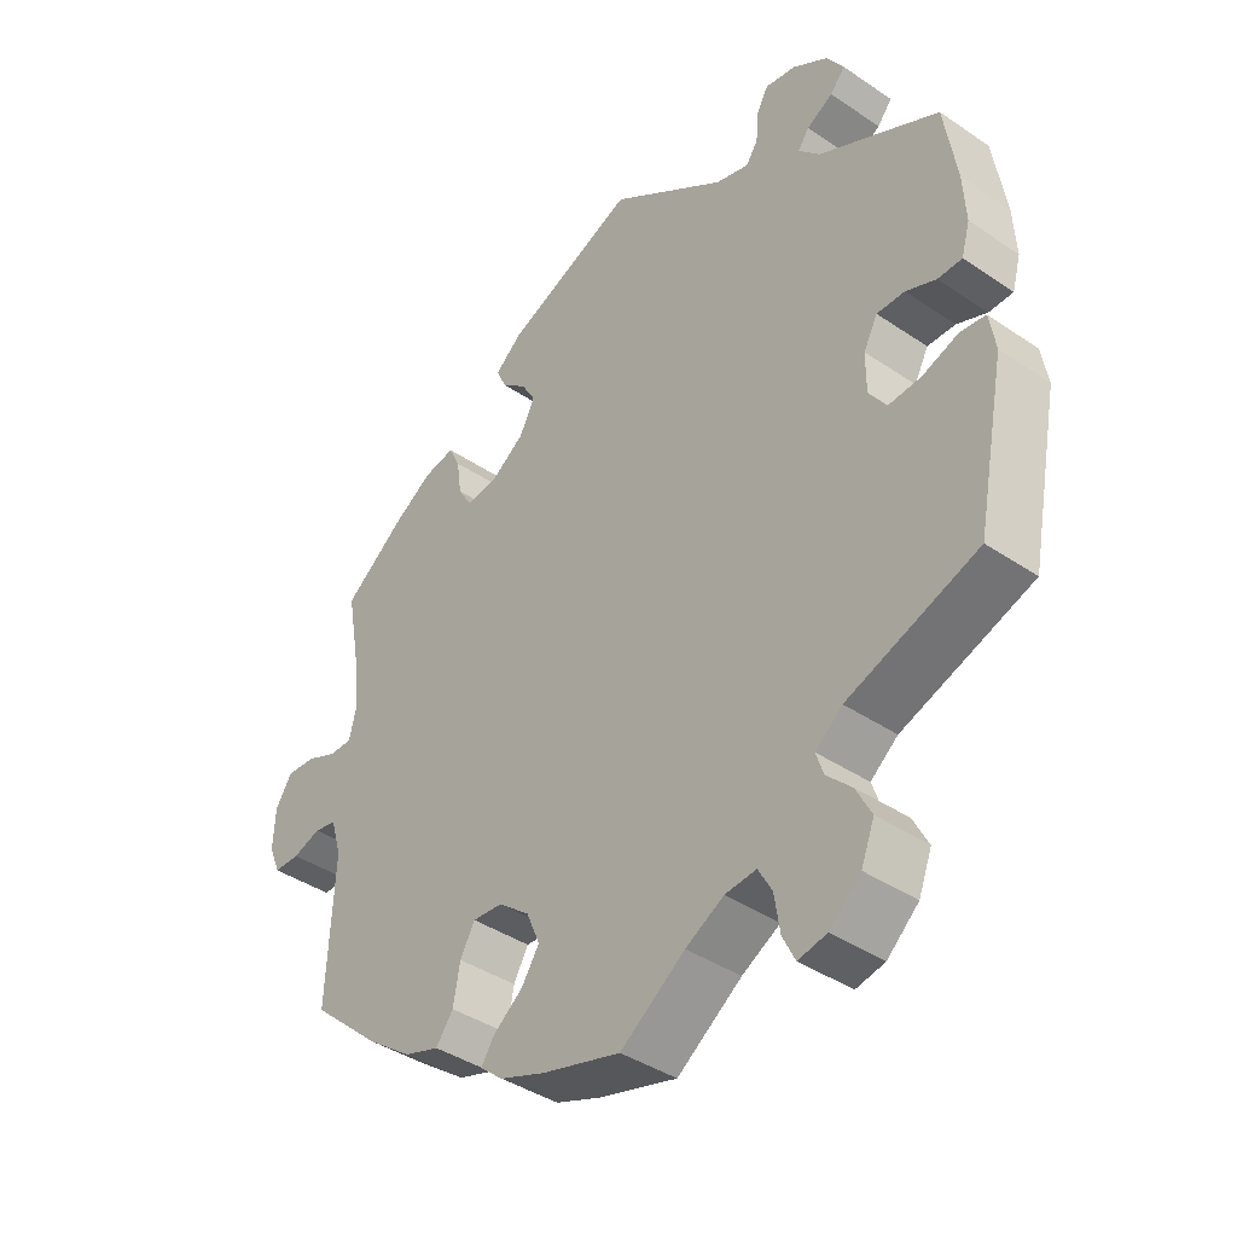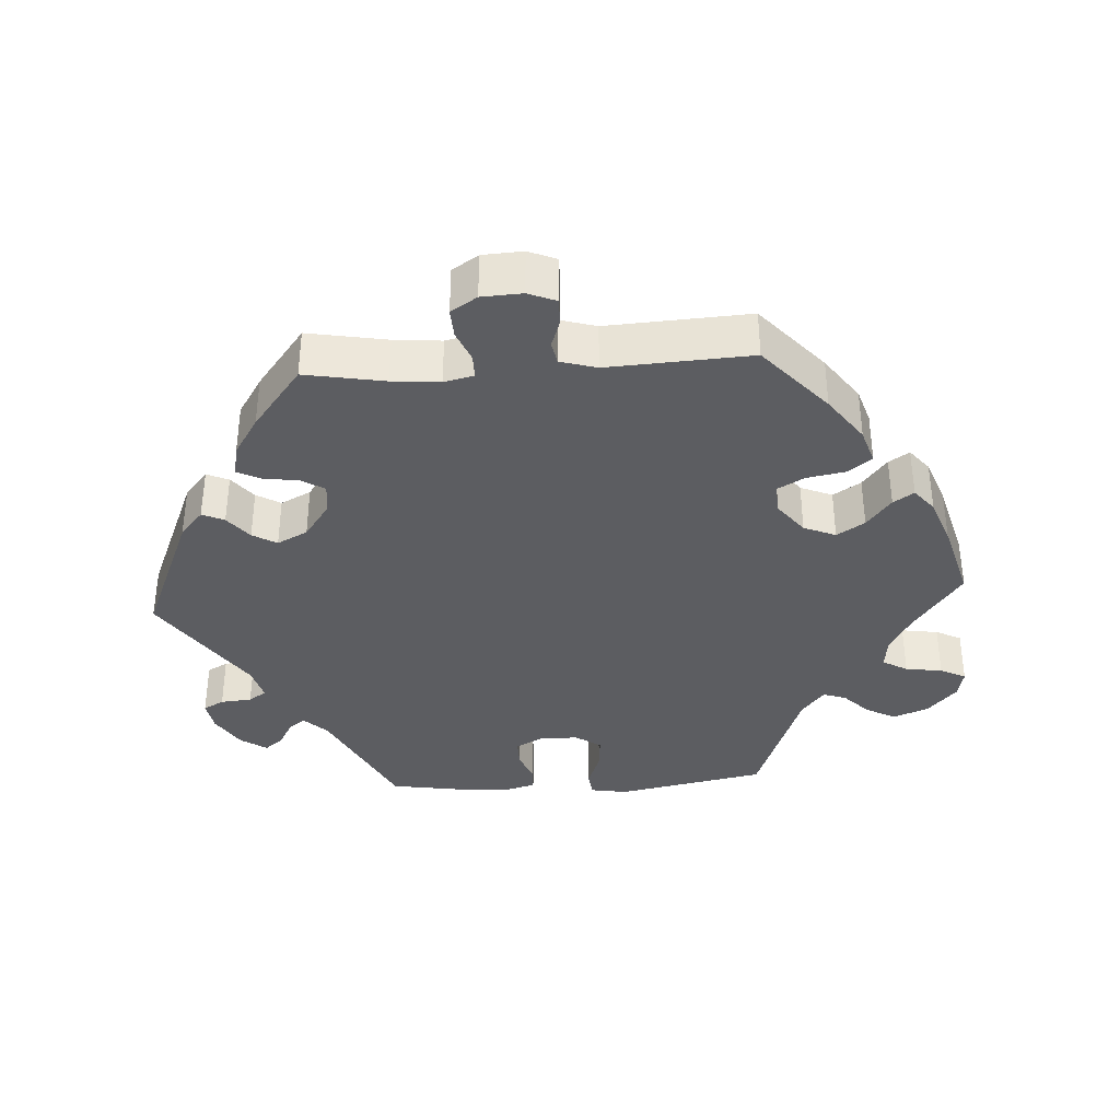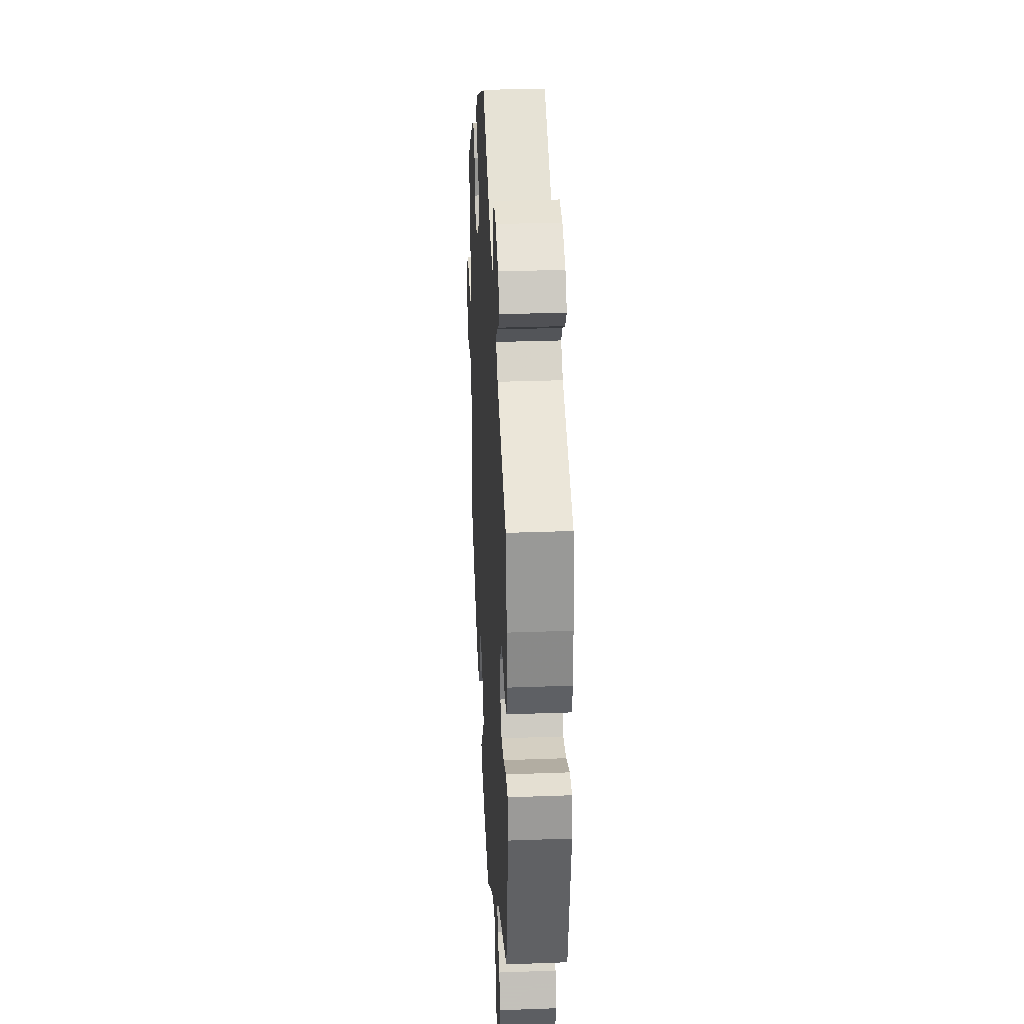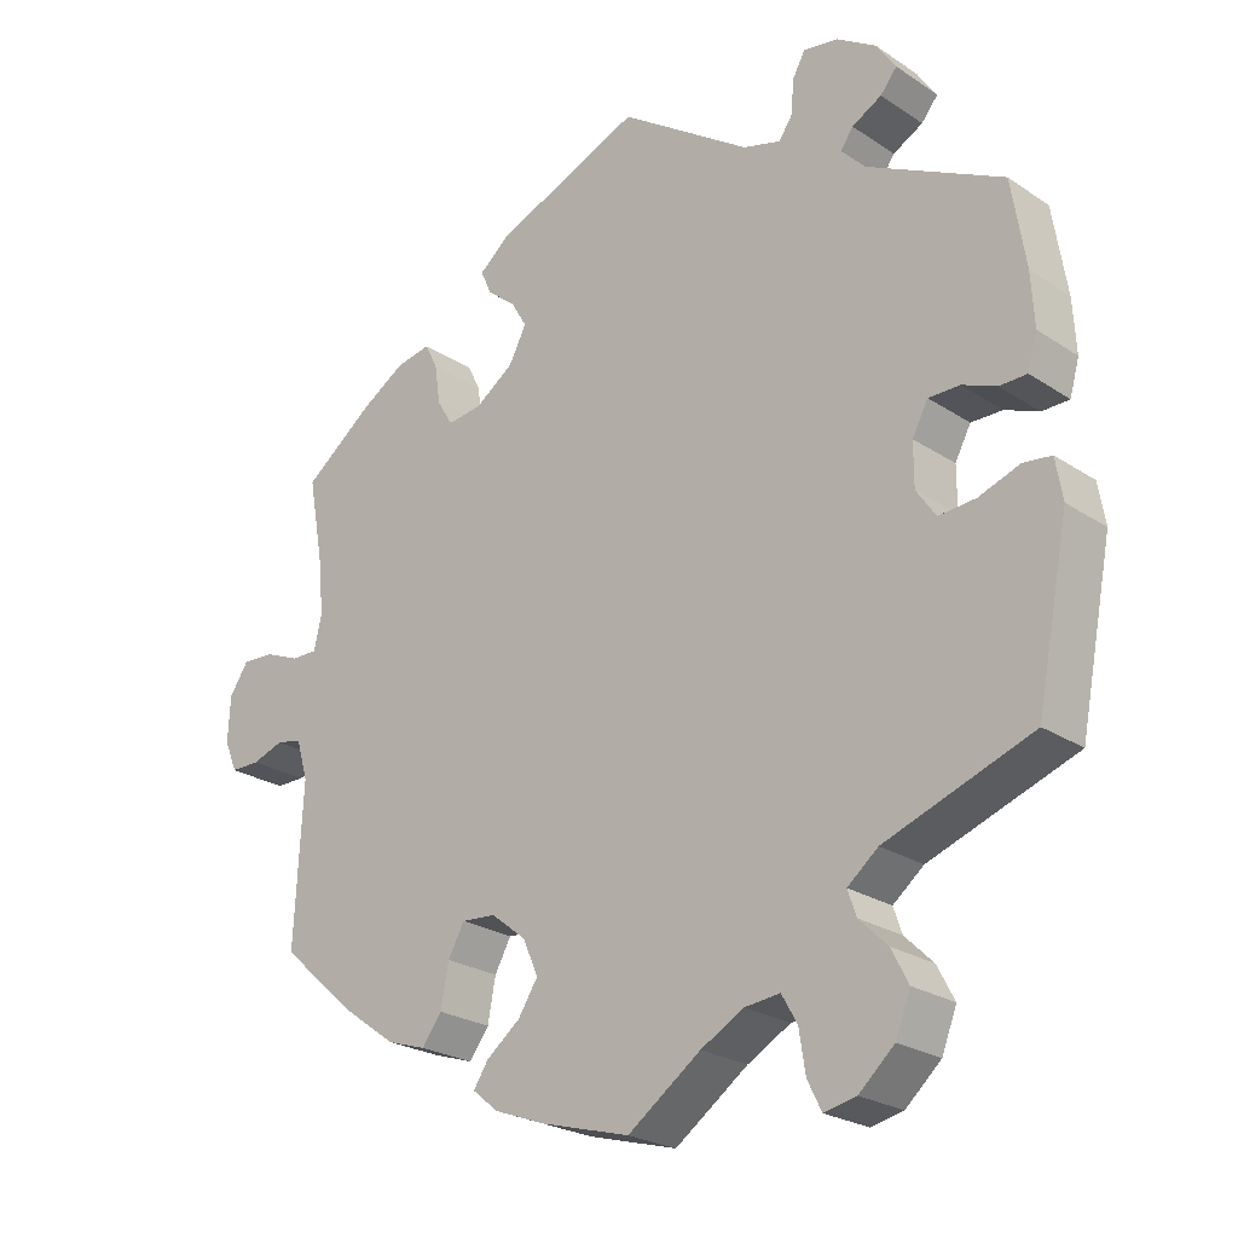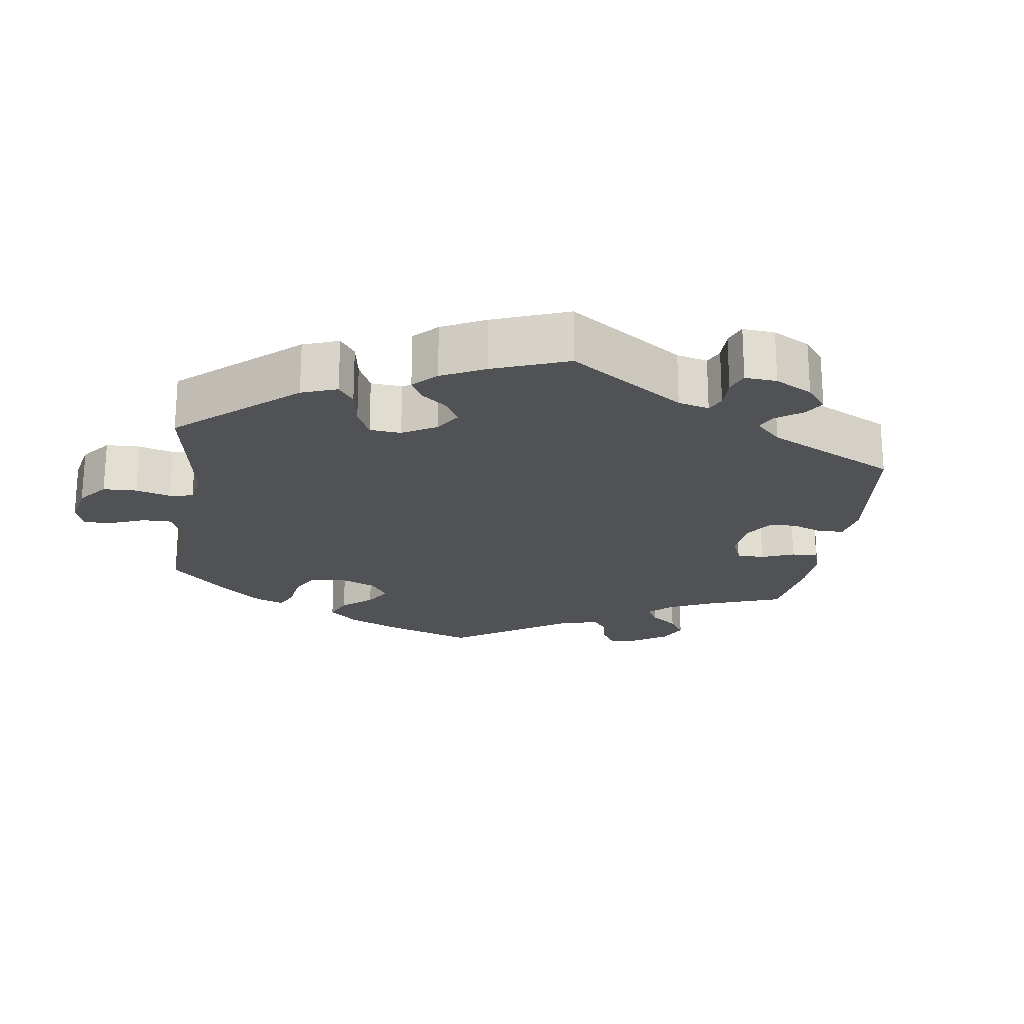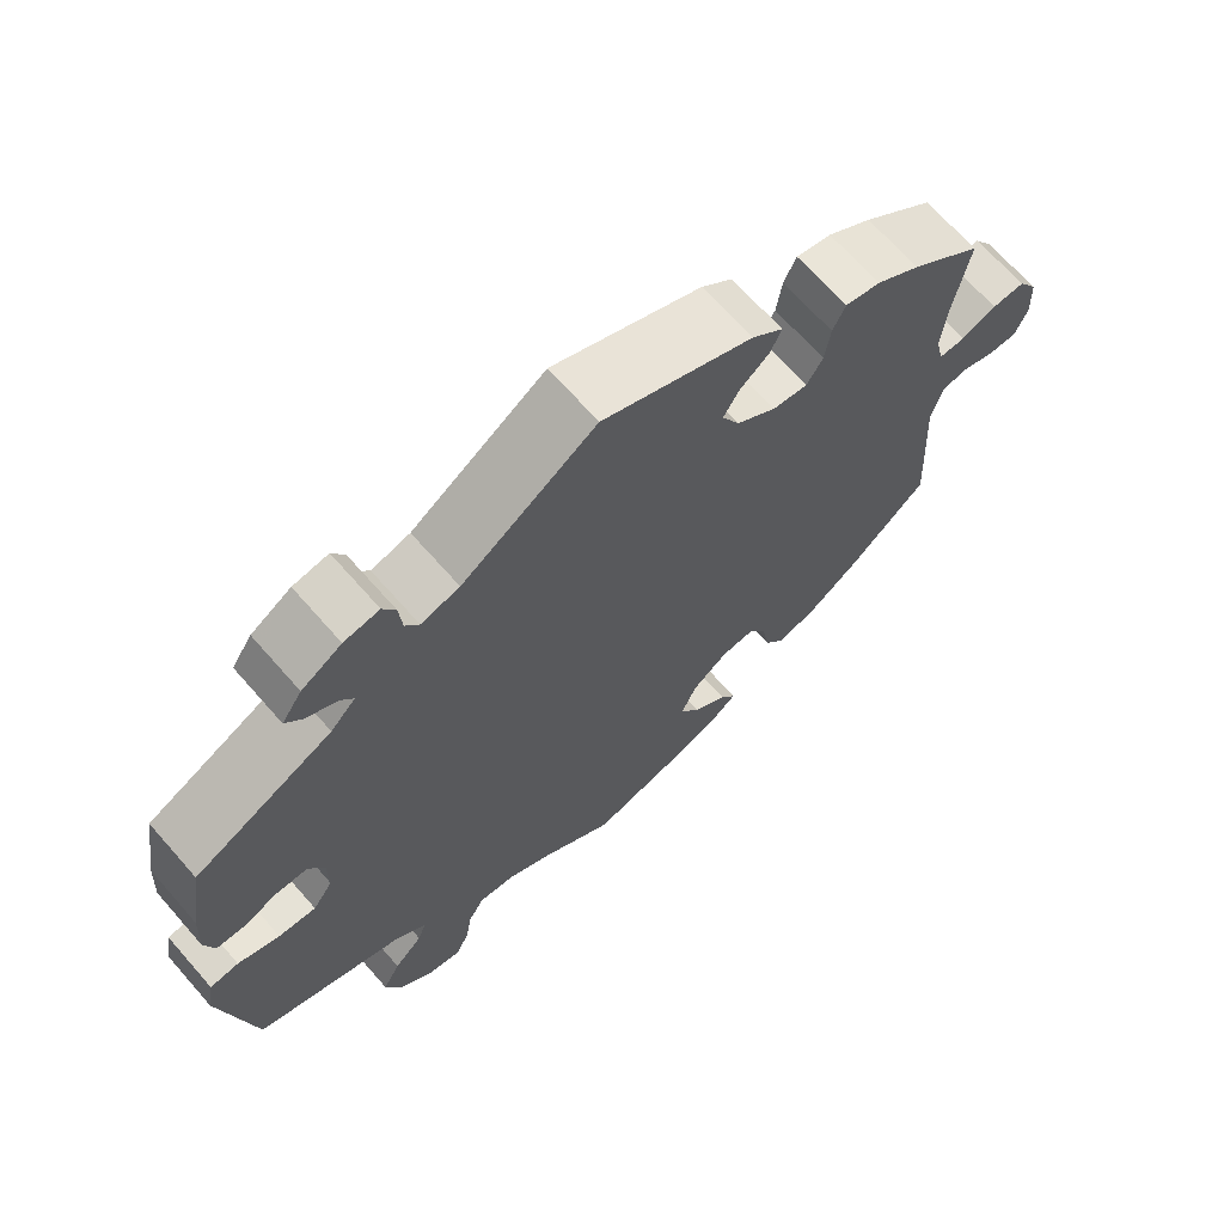
<metadata>
{"format":"obj","ext":"obj","renderer":"f3d","projection":"perspective","resolution":1024,"background":"white","views":[{"elev":-39.8,"azim":-130.1,"up":"+Z"},{"elev":-36.6,"azim":93.6,"up":"+Y"},{"elev":30.7,"azim":-93.0,"up":"+Z"},{"elev":-23.8,"azim":-137.8,"up":"+Z"},{"elev":-21.3,"azim":-68.5,"up":"+Y"},{"elev":68.1,"azim":-41.3,"up":"+Z"}]}
</metadata>
<code>
v -0.328 0.07 0.374
v -0.297 0.07 0.406
v -0.313 0.07 0.429
v -0.351 0.07 0.45
v -0.372 0.07 0.476
v -0.347 0.07 0.513
v -0.297 0.07 0.544
v -0.253 0.07 0.551
v -0.237 0.07 0.522
v -0.233 0.07 0.478
v -0.216 0.07 0.453
v -0.168 0.07 0.466
v -0.001 0.07 0.578
v 0.186 0.07 0.499
v 0.225 0.07 0.466
v 0.211 0.07 0.435
v 0.175 0.07 0.406
v 0.155 0.07 0.372
v 0.177 0.07 0.329
v 0.226 0.07 0.294
v 0.27 0.07 0.288
v 0.29 0.07 0.321
v 0.297 0.07 0.37
v 0.313 0.07 0.403
v 0.357 0.07 0.394
v 0.412 0.07 0.359
v 0.501 0.07 0.29
v 0.481 0.07 0.178
v 0.475 0.07 0.111
v 0.485 0.07 0.069
v 0.518 0.07 0.069
v 0.562 0.07 0.087
v 0.603 0.07 0.089
v 0.627 0.07 0.052
v 0.63 0.07 -0.005
v 0.614 0.07 -0.044
v 0.577 0.07 -0.044
v 0.537 0.07 -0.03
v 0.505 0.07 -0.036
v 0.49 0.07 -0.087
v 0.501 0.07 -0.288
v 0.402 0.07 -0.375
v 0.338 0.07 -0.421
v 0.288 0.07 -0.437
v 0.263 0.07 -0.403
v 0.253 0.07 -0.349
v 0.232 0.07 -0.311
v 0.189 0.07 -0.314
v 0.144 0.07 -0.349
v 0.125 0.07 -0.394
v 0.15 0.07 -0.433
v 0.193 0.07 -0.467
v 0.212 0.07 -0.496
v 0.179 0.07 -0.523
v 0.114 0.07 -0.547
v 0.001 0.07 -0.578
v -0.092 0.07 -0.511
v -0.147 0.07 -0.48
v -0.192 0.07 -0.475
v -0.212 0.07 -0.51
v -0.22 0.07 -0.562
v -0.238 0.07 -0.598
v -0.279 0.07 -0.589
v -0.324 0.07 -0.548
v -0.343 0.07 -0.499
v -0.321 0.07 -0.457
v -0.285 0.07 -0.422
v -0.274 0.07 -0.39
v -0.313 0.07 -0.358
v -0.5 0.07 -0.289
v -0.541 0.07 -0.078
v -0.532 0.07 -0.026
v -0.496 0.07 -0.022
v -0.444 0.07 -0.041
v -0.397 0.07 -0.045
v -0.372 0.07 -0.009
v -0.372 0.07 0.046
v -0.392 0.07 0.084
v -0.432 0.07 0.084
v -0.475 0.07 0.067
v -0.51 0.07 0.068
v -0.522 0.07 0.111
v -0.518 0.07 0.178
v -0.5 0.07 0.289
v -0.328 0 0.374
v -0.297 0 0.406
v -0.313 0 0.429
v -0.351 0 0.45
v -0.372 0 0.476
v -0.347 0 0.513
v -0.297 0 0.544
v -0.253 0 0.551
v -0.237 0 0.522
v -0.233 0 0.478
v -0.216 0 0.453
v -0.168 0 0.466
v -0.001 0 0.578
v 0.186 0 0.499
v 0.225 0 0.466
v 0.211 0 0.435
v 0.175 0 0.406
v 0.155 0 0.372
v 0.177 0 0.329
v 0.226 0 0.294
v 0.27 0 0.288
v 0.29 0 0.321
v 0.297 0 0.37
v 0.313 0 0.403
v 0.357 0 0.394
v 0.412 0 0.359
v 0.501 0 0.29
v 0.481 0 0.178
v 0.475 0 0.111
v 0.485 0 0.069
v 0.518 0 0.069
v 0.562 0 0.087
v 0.603 0 0.089
v 0.627 0 0.052
v 0.63 0 -0.005
v 0.614 0 -0.044
v 0.577 0 -0.044
v 0.537 0 -0.03
v 0.505 0 -0.036
v 0.49 0 -0.087
v 0.501 0 -0.288
v 0.402 0 -0.375
v 0.338 0 -0.421
v 0.288 0 -0.437
v 0.263 0 -0.403
v 0.253 0 -0.349
v 0.232 0 -0.311
v 0.189 0 -0.314
v 0.144 0 -0.349
v 0.125 0 -0.394
v 0.15 0 -0.433
v 0.193 0 -0.467
v 0.212 0 -0.496
v 0.179 0 -0.523
v 0.114 0 -0.547
v 0.001 0 -0.578
v -0.092 0 -0.511
v -0.147 0 -0.48
v -0.192 0 -0.475
v -0.212 0 -0.51
v -0.22 0 -0.562
v -0.238 0 -0.598
v -0.279 0 -0.589
v -0.324 0 -0.548
v -0.343 0 -0.499
v -0.321 0 -0.457
v -0.285 0 -0.422
v -0.274 0 -0.39
v -0.313 0 -0.358
v -0.5 0 -0.289
v -0.541 0 -0.078
v -0.532 0 -0.026
v -0.496 0 -0.022
v -0.444 0 -0.041
v -0.397 0 -0.045
v -0.372 0 -0.009
v -0.372 0 0.046
v -0.392 0 0.084
v -0.432 0 0.084
v -0.475 0 0.067
v -0.51 0 0.068
v -0.522 0 0.111
v -0.518 0 0.178
v -0.5 0 0.289
f 83 84 1
f 82 83 1
f 79 80 81 82
f 78 79 82 1
f 77 78 1 2
f 76 77 2
f 71 72 73 74
f 69 70 71 74
f 68 69 74 75
f 64 65 66 67
f 64 67 68
f 63 64 68
f 60 61 62 63
f 59 60 63 68
f 58 59 68 75
f 54 55 56 57
f 51 52 53 54
f 50 51 54 57
f 49 50 57 58
f 43 44 45 46
f 43 46 47
f 40 41 42 43
f 39 40 43 47
f 35 36 37 38
f 35 38 39
f 34 35 39
f 31 32 33 34
f 30 31 34 39
f 29 30 39 47
f 25 26 27 28
f 22 23 24 25
f 21 22 25 28
f 20 21 28 29
f 14 15 16 17
f 12 13 14 17
f 11 12 17 18
f 7 8 9 10
f 7 10 11
f 6 7 11
f 3 4 5 6
f 2 3 6 11
f 76 2 11 18
f 48 49 58 75
f 19 20 29 47
f 47 48 75 76
f 18 19 47 76
f 85 168 167
f 85 167 166
f 166 165 164 163
f 85 166 163 162
f 86 85 162 161
f 86 161 160
f 158 157 156 155
f 158 155 154 153
f 159 158 153 152
f 151 150 149 148
f 152 151 148
f 152 148 147
f 147 146 145 144
f 152 147 144 143
f 159 152 143 142
f 141 140 139 138
f 138 137 136 135
f 141 138 135 134
f 142 141 134 133
f 130 129 128 127
f 131 130 127
f 127 126 125 124
f 131 127 124 123
f 122 121 120 119
f 123 122 119
f 123 119 118
f 118 117 116 115
f 123 118 115 114
f 131 123 114 113
f 112 111 110 109
f 109 108 107 106
f 112 109 106 105
f 113 112 105 104
f 101 100 99 98
f 101 98 97 96
f 102 101 96 95
f 94 93 92 91
f 95 94 91
f 95 91 90
f 90 89 88 87
f 95 90 87 86
f 102 95 86 160
f 159 142 133 132
f 131 113 104 103
f 160 159 132 131
f 160 131 103 102
f 1 85 86 2
f 2 86 87 3
f 3 87 88 4
f 4 88 89 5
f 5 89 90 6
f 6 90 91 7
f 7 91 92 8
f 8 92 93 9
f 9 93 94 10
f 10 94 95 11
f 11 95 96 12
f 12 96 97 13
f 13 97 98 14
f 14 98 99 15
f 15 99 100 16
f 16 100 101 17
f 17 101 102 18
f 18 102 103 19
f 19 103 104 20
f 20 104 105 21
f 21 105 106 22
f 22 106 107 23
f 23 107 108 24
f 24 108 109 25
f 25 109 110 26
f 26 110 111 27
f 27 111 112 28
f 28 112 113 29
f 29 113 114 30
f 30 114 115 31
f 31 115 116 32
f 32 116 117 33
f 33 117 118 34
f 34 118 119 35
f 35 119 120 36
f 36 120 121 37
f 37 121 122 38
f 38 122 123 39
f 39 123 124 40
f 40 124 125 41
f 41 125 126 42
f 42 126 127 43
f 43 127 128 44
f 44 128 129 45
f 45 129 130 46
f 46 130 131 47
f 47 131 132 48
f 48 132 133 49
f 49 133 134 50
f 50 134 135 51
f 51 135 136 52
f 52 136 137 53
f 53 137 138 54
f 54 138 139 55
f 55 139 140 56
f 56 140 141 57
f 57 141 142 58
f 58 142 143 59
f 59 143 144 60
f 60 144 145 61
f 61 145 146 62
f 62 146 147 63
f 63 147 148 64
f 64 148 149 65
f 65 149 150 66
f 66 150 151 67
f 67 151 152 68
f 68 152 153 69
f 69 153 154 70
f 70 154 155 71
f 71 155 156 72
f 72 156 157 73
f 73 157 158 74
f 74 158 159 75
f 75 159 160 76
f 76 160 161 77
f 77 161 162 78
f 78 162 163 79
f 79 163 164 80
f 80 164 165 81
f 81 165 166 82
f 82 166 167 83
f 83 167 168 84
f 84 168 85 1

</code>
